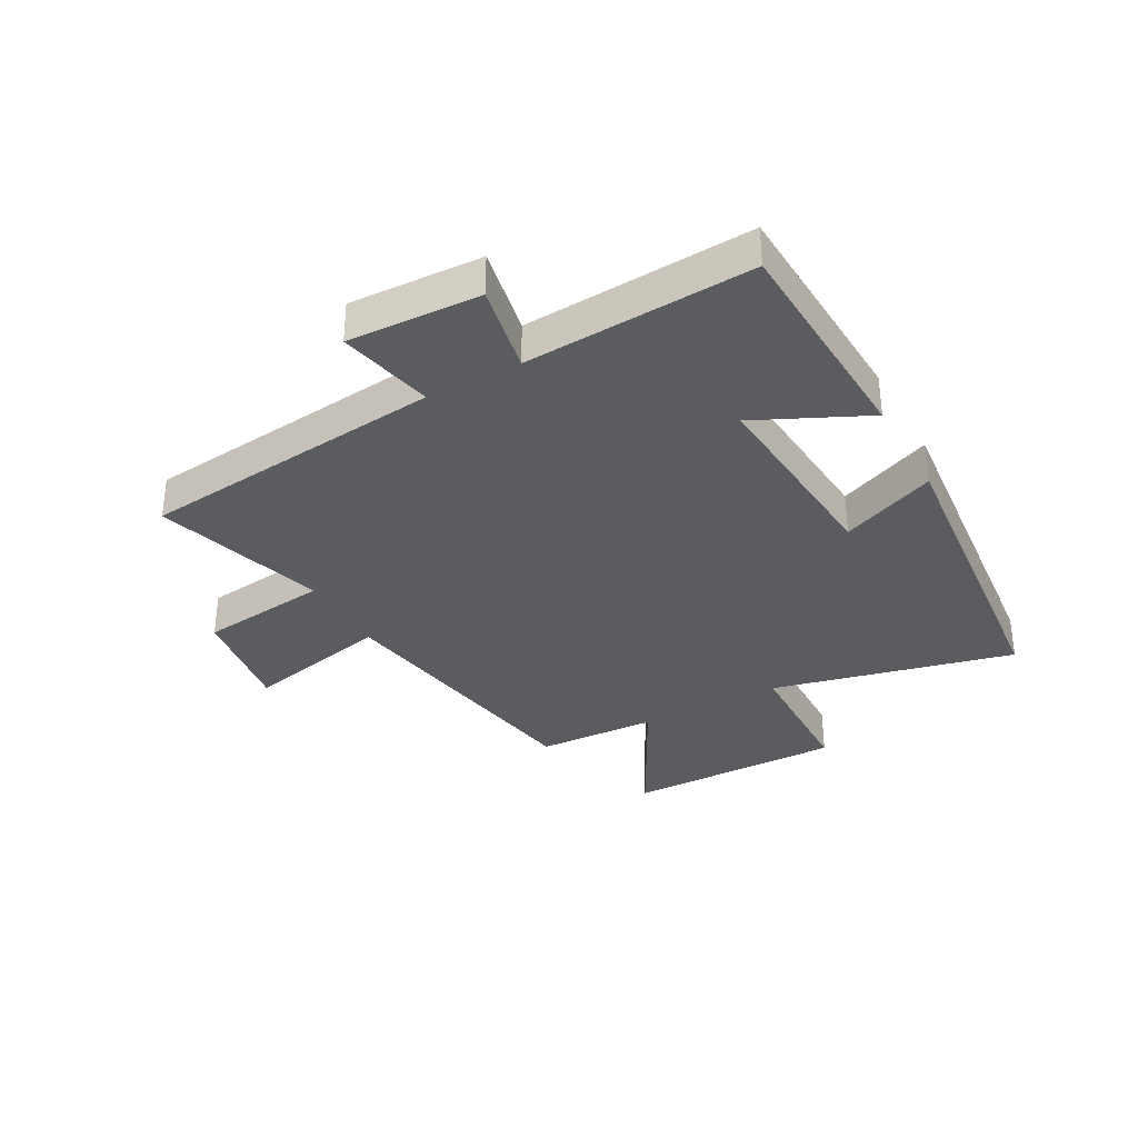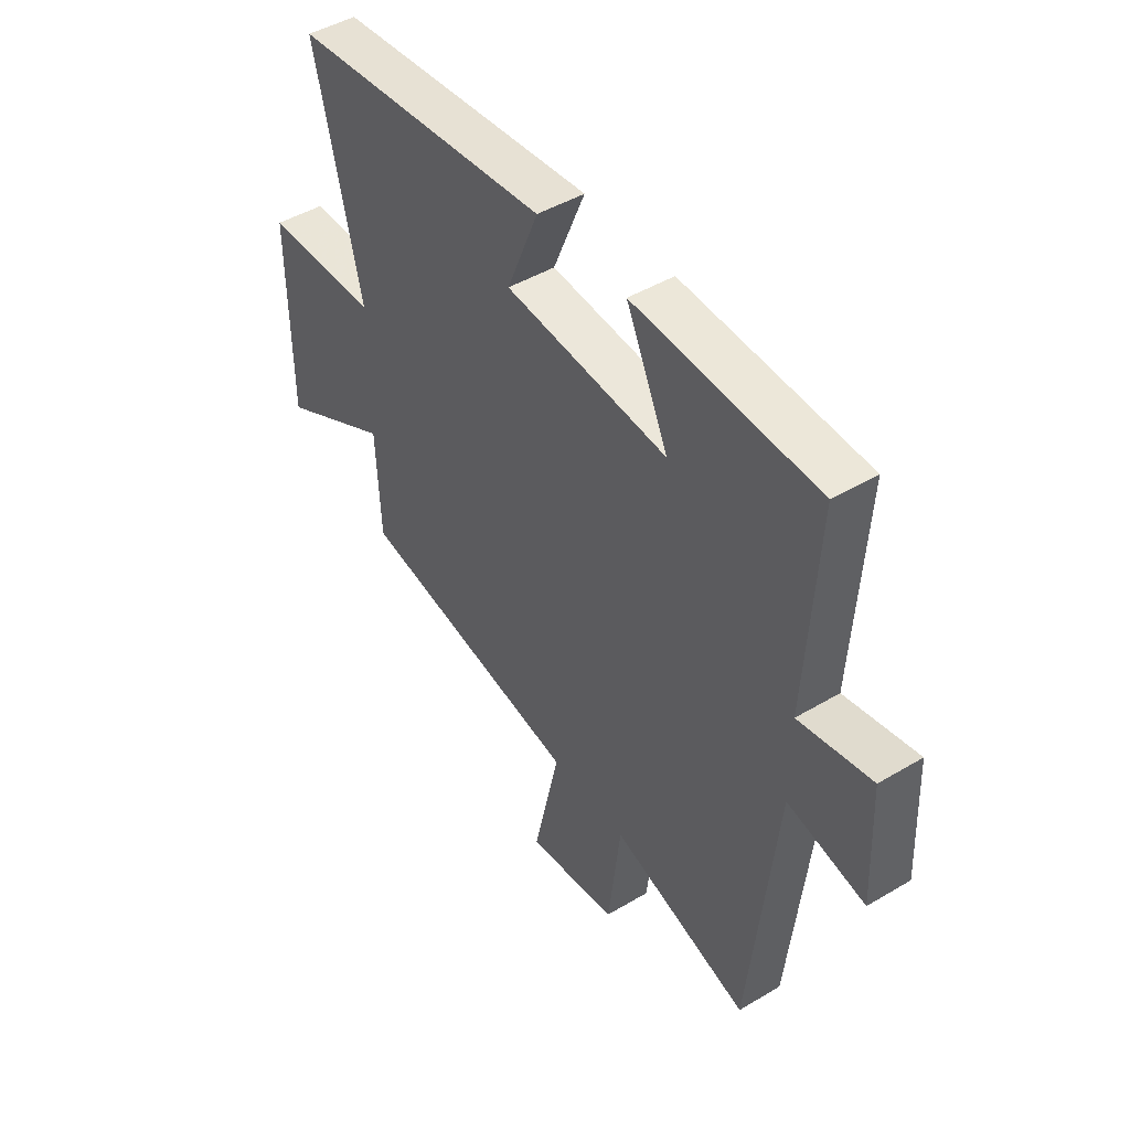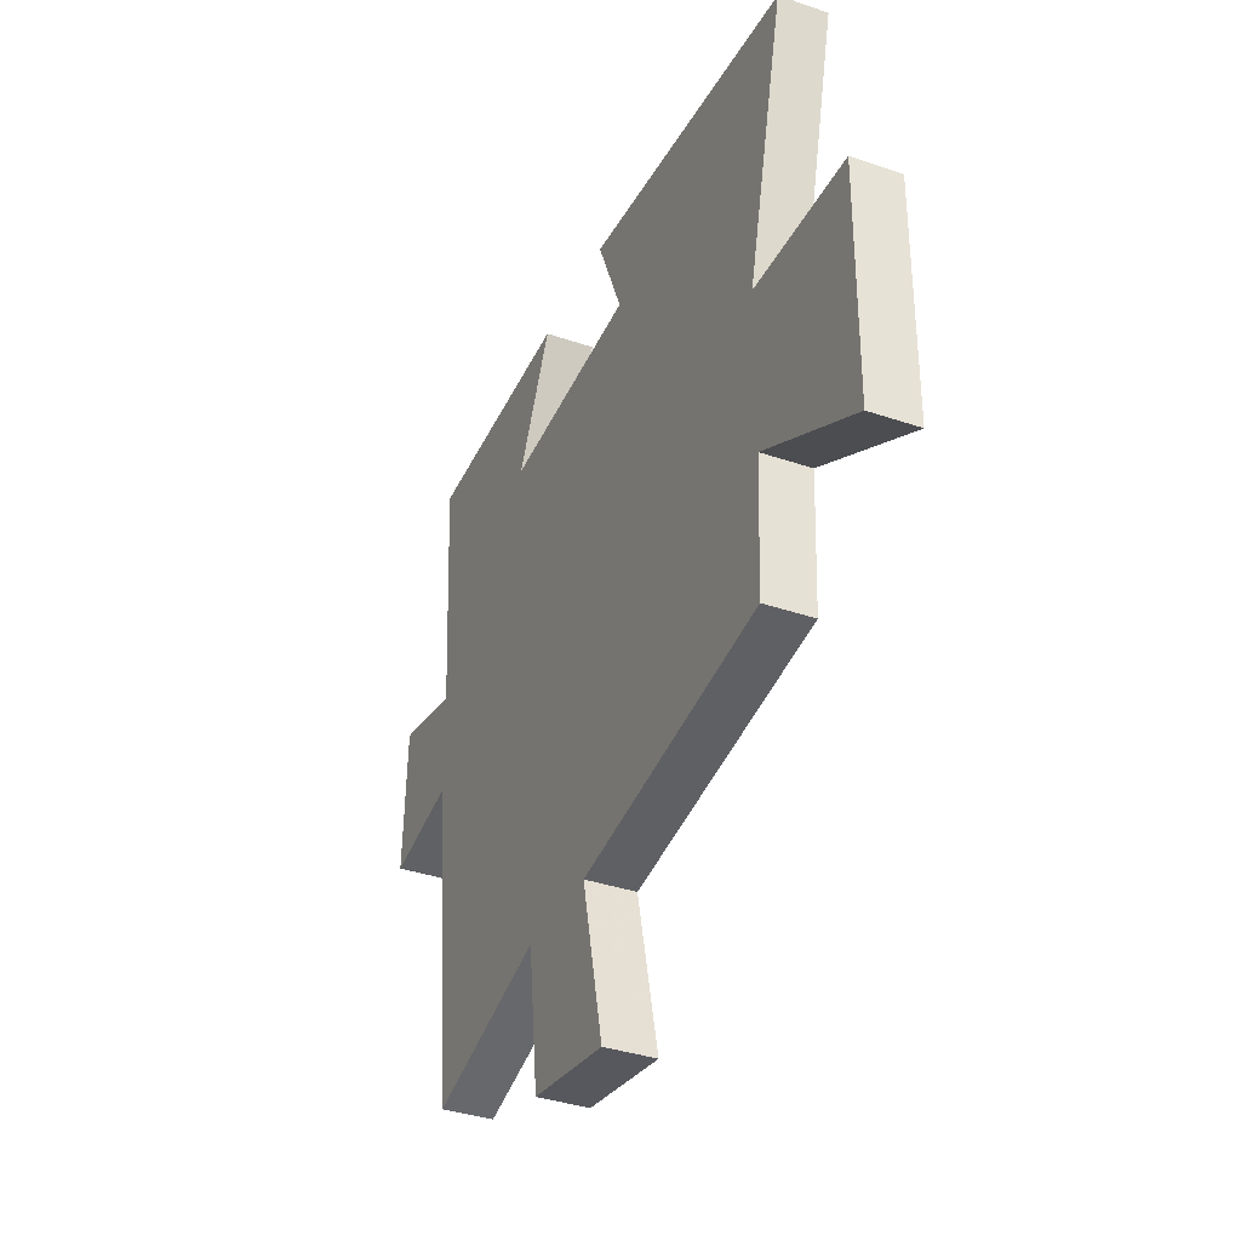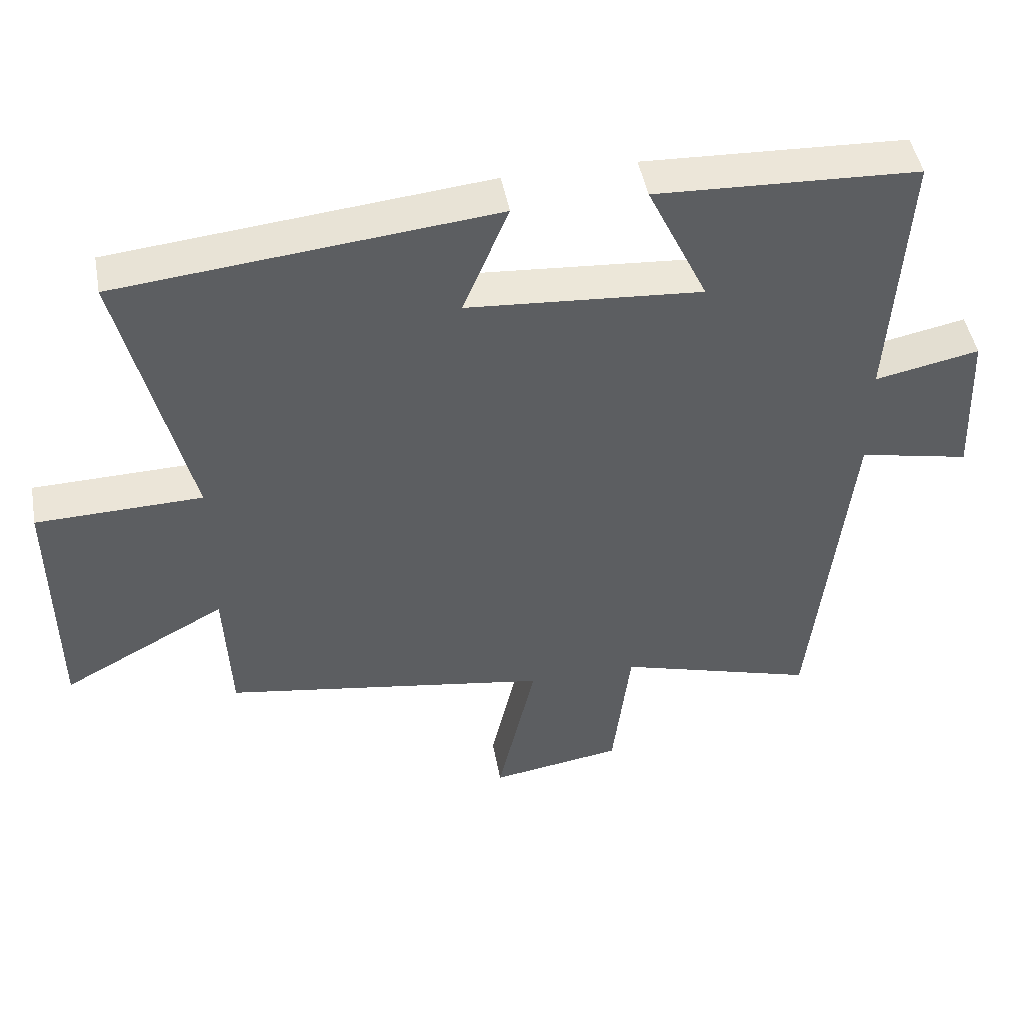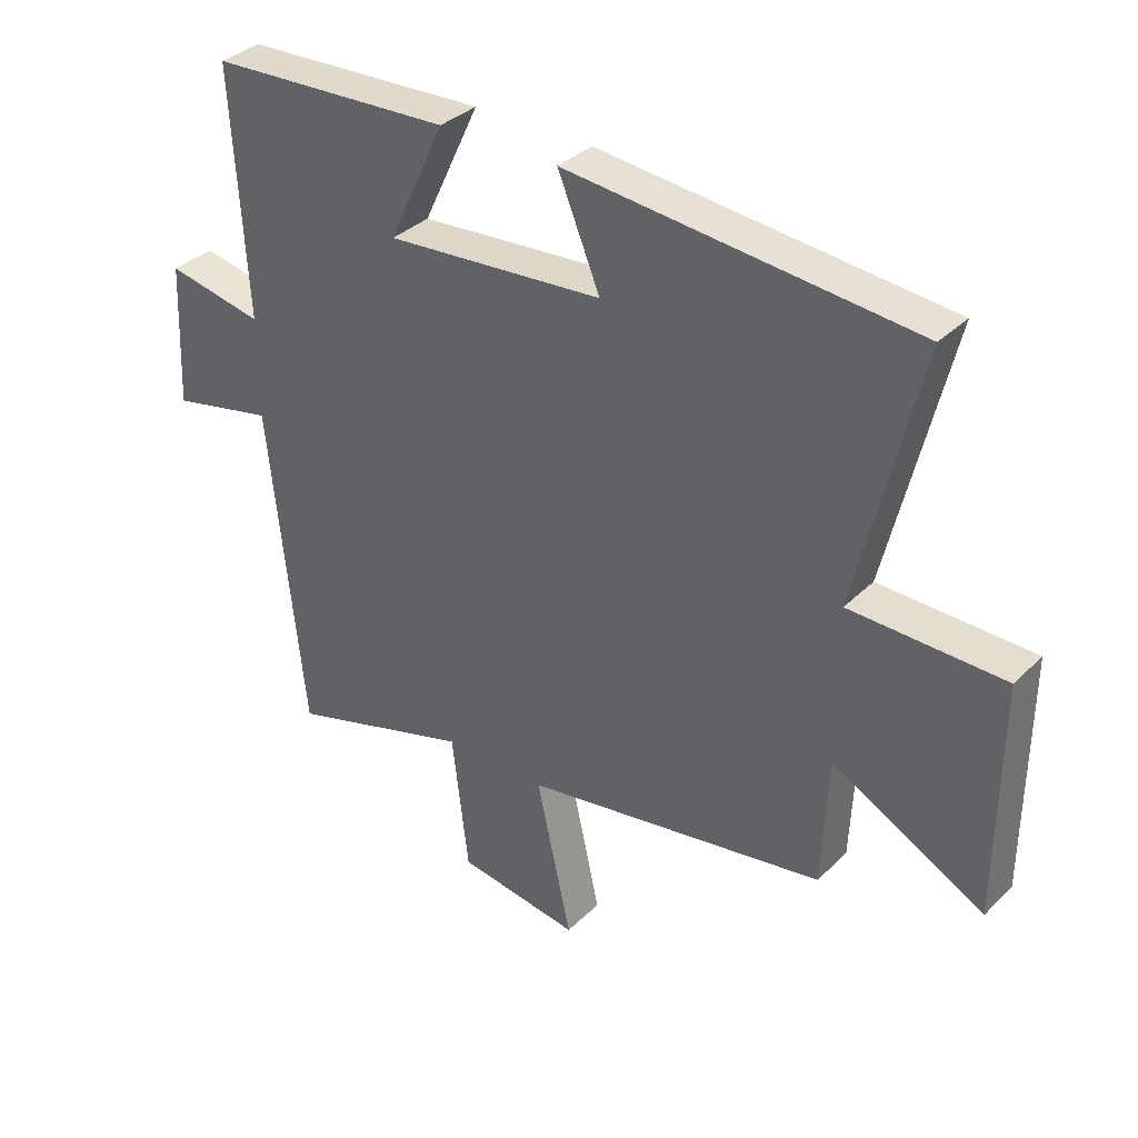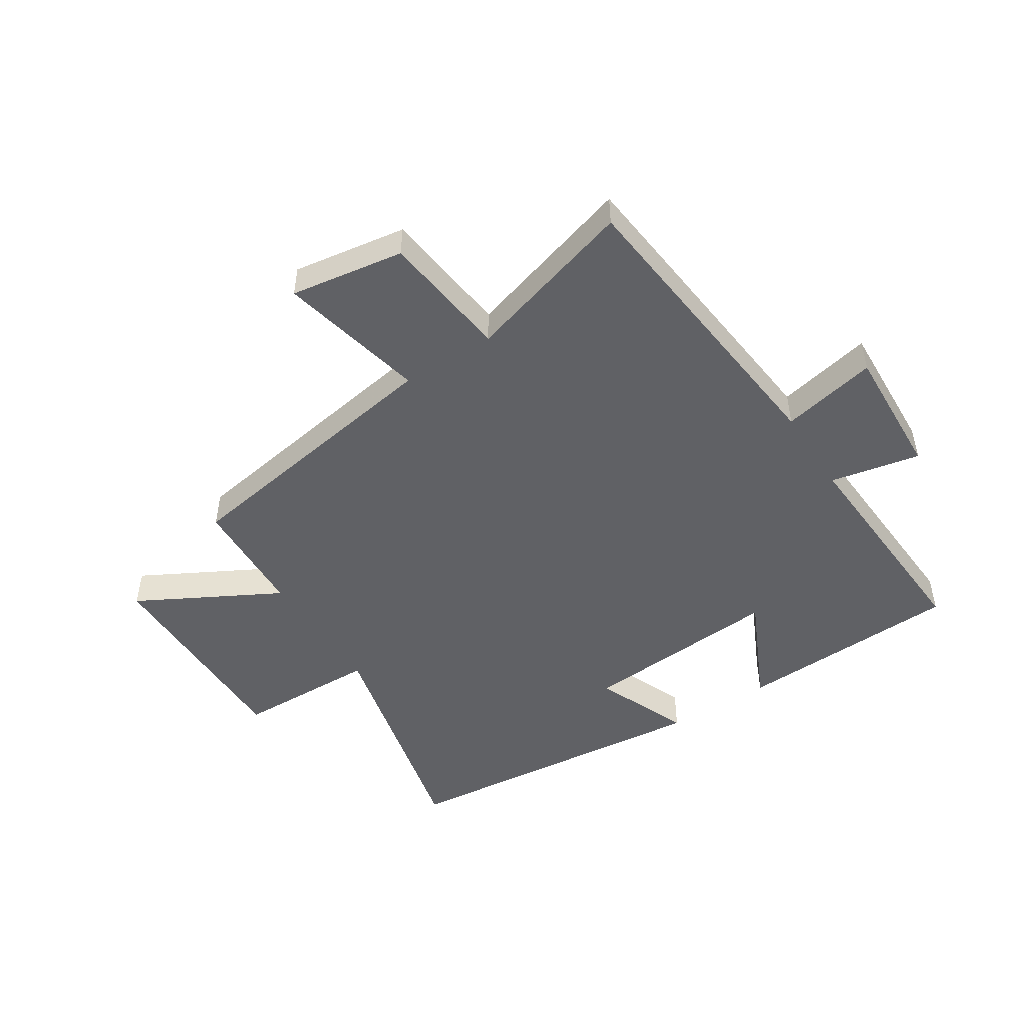
<metadata>
{"format":"obj","ext":"obj","renderer":"f3d","projection":"perspective","resolution":1024,"background":"white","views":[{"elev":-33.8,"azim":-61.1,"up":"+Y"},{"elev":46.2,"azim":-124.3,"up":"+Z"},{"elev":-36.9,"azim":66.1,"up":"+Z"},{"elev":47.2,"azim":169.6,"up":"+Z"},{"elev":34.7,"azim":38.0,"up":"+Z"},{"elev":-48.7,"azim":-147.3,"up":"+Y"}]}
</metadata>
<code>
v 0.491 0.07 -0.422
v 0.011 0.07 -0.5
v 0.067 0.07 -0.751
v -0.127 0.07 -0.721
v -0.153 0.07 -0.5
v -0.445 0.07 -0.587
v -0.5 0.07 -0.065
v -0.663 0.07 -0.1
v -0.653 0.07 0.126
v -0.5 0.07 0.095
v -0.523 0.07 0.483
v -0.139 0.07 0.5
v -0.228 0.07 0.312
v 0.116 0.07 0.338
v 0.049 0.07 0.5
v 0.598 0.07 0.445
v 0.5 0.07 0.032
v 0.743 0.07 0.026
v 0.741 0.07 -0.346
v 0.5 0.07 -0.216
v 0.491 0 -0.422
v 0.011 0 -0.5
v 0.067 0 -0.751
v -0.127 0 -0.721
v -0.153 0 -0.5
v -0.445 0 -0.587
v -0.5 0 -0.065
v -0.663 0 -0.1
v -0.653 0 0.126
v -0.5 0 0.095
v -0.523 0 0.483
v -0.139 0 0.5
v -0.228 0 0.312
v 0.116 0 0.338
v 0.049 0 0.5
v 0.598 0 0.445
v 0.5 0 0.032
v 0.743 0 0.026
v 0.741 0 -0.346
v 0.5 0 -0.216
f 17 18 19 20
f 17 20 1 2
f 14 15 16 17
f 13 14 17 2
f 10 11 12 13
f 10 13 2 3
f 7 8 9 10
f 5 6 7 10
f 5 10 3
f 3 4 5
f 40 39 38 37
f 22 21 40 37
f 37 36 35 34
f 22 37 34 33
f 33 32 31 30
f 23 22 33 30
f 30 29 28 27
f 30 27 26 25
f 23 30 25
f 25 24 23
f 1 21 22 2
f 2 22 23 3
f 3 23 24 4
f 4 24 25 5
f 5 25 26 6
f 6 26 27 7
f 7 27 28 8
f 8 28 29 9
f 9 29 30 10
f 10 30 31 11
f 11 31 32 12
f 12 32 33 13
f 13 33 34 14
f 14 34 35 15
f 15 35 36 16
f 16 36 37 17
f 17 37 38 18
f 18 38 39 19
f 19 39 40 20
f 20 40 21 1

</code>
